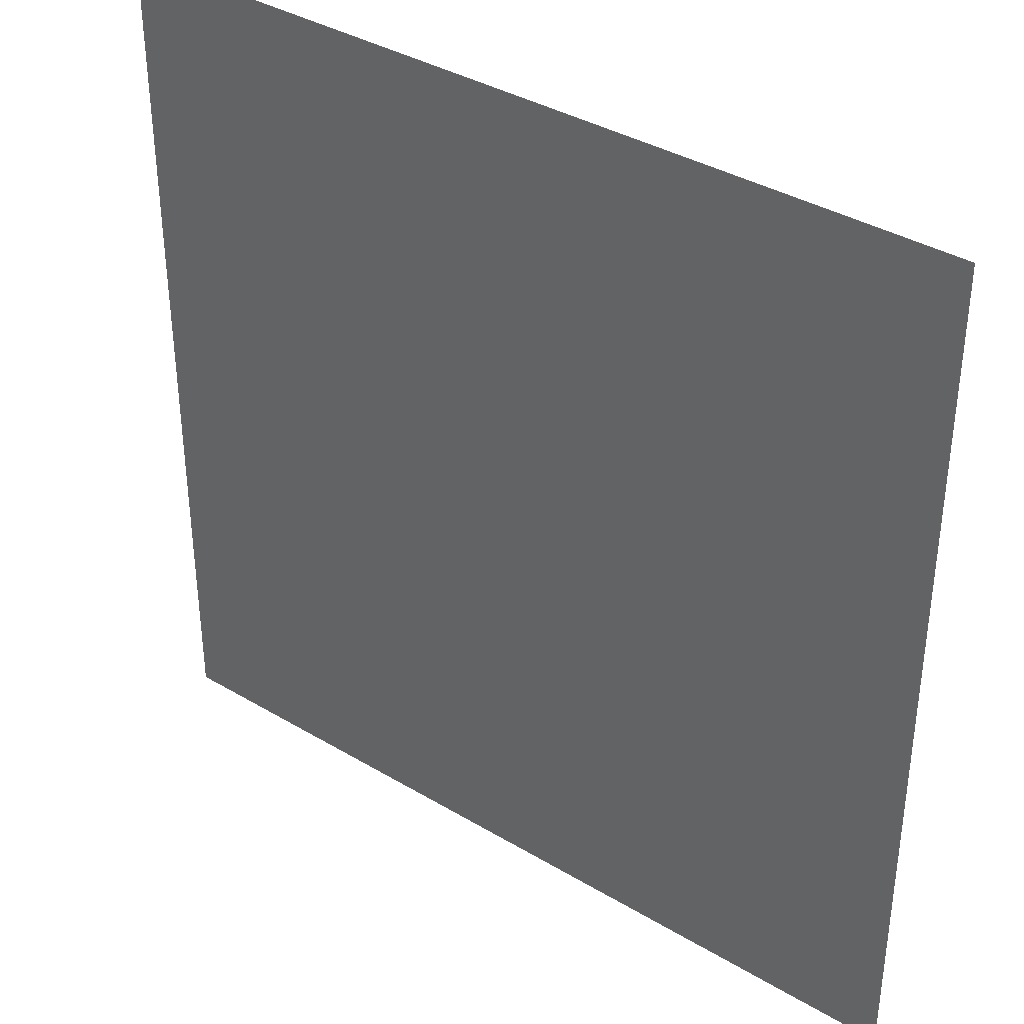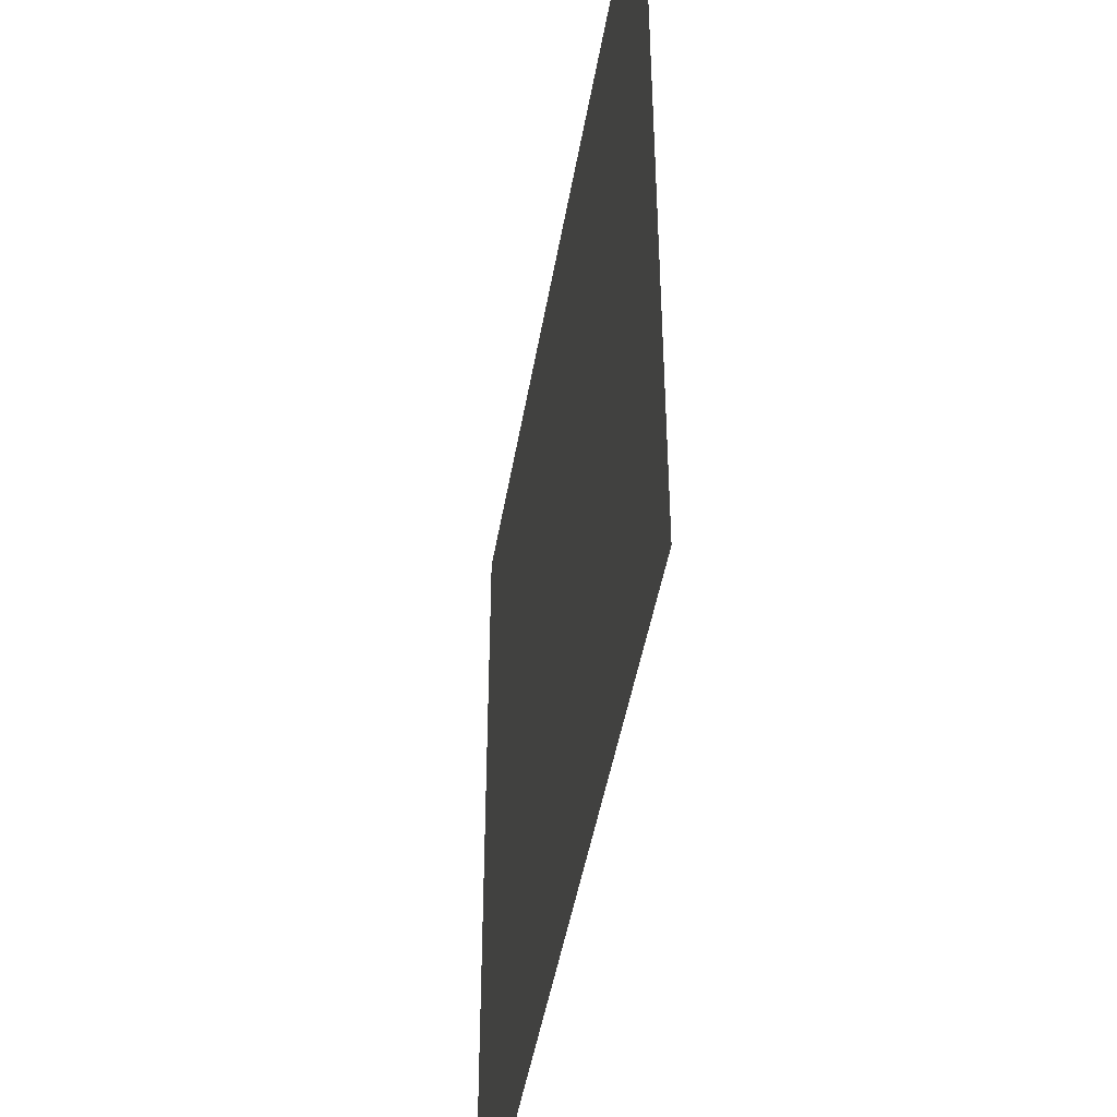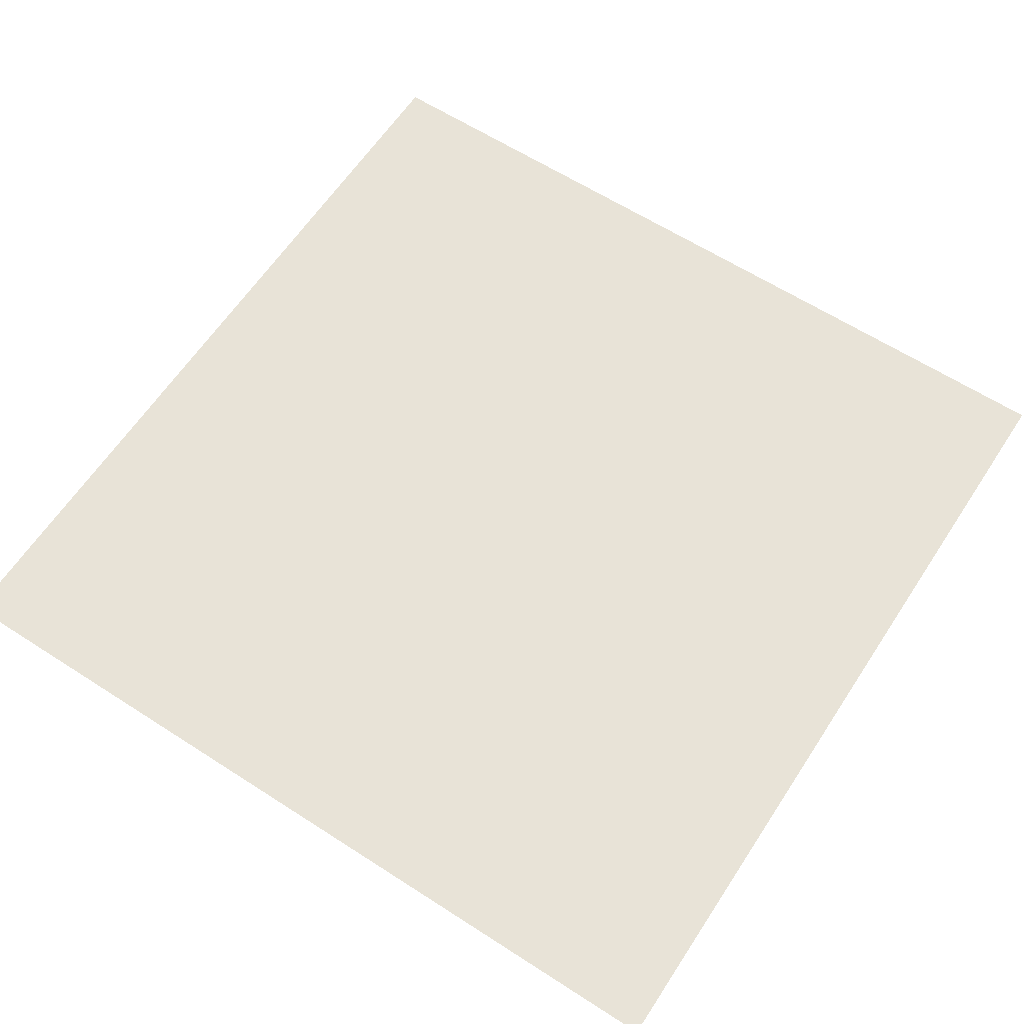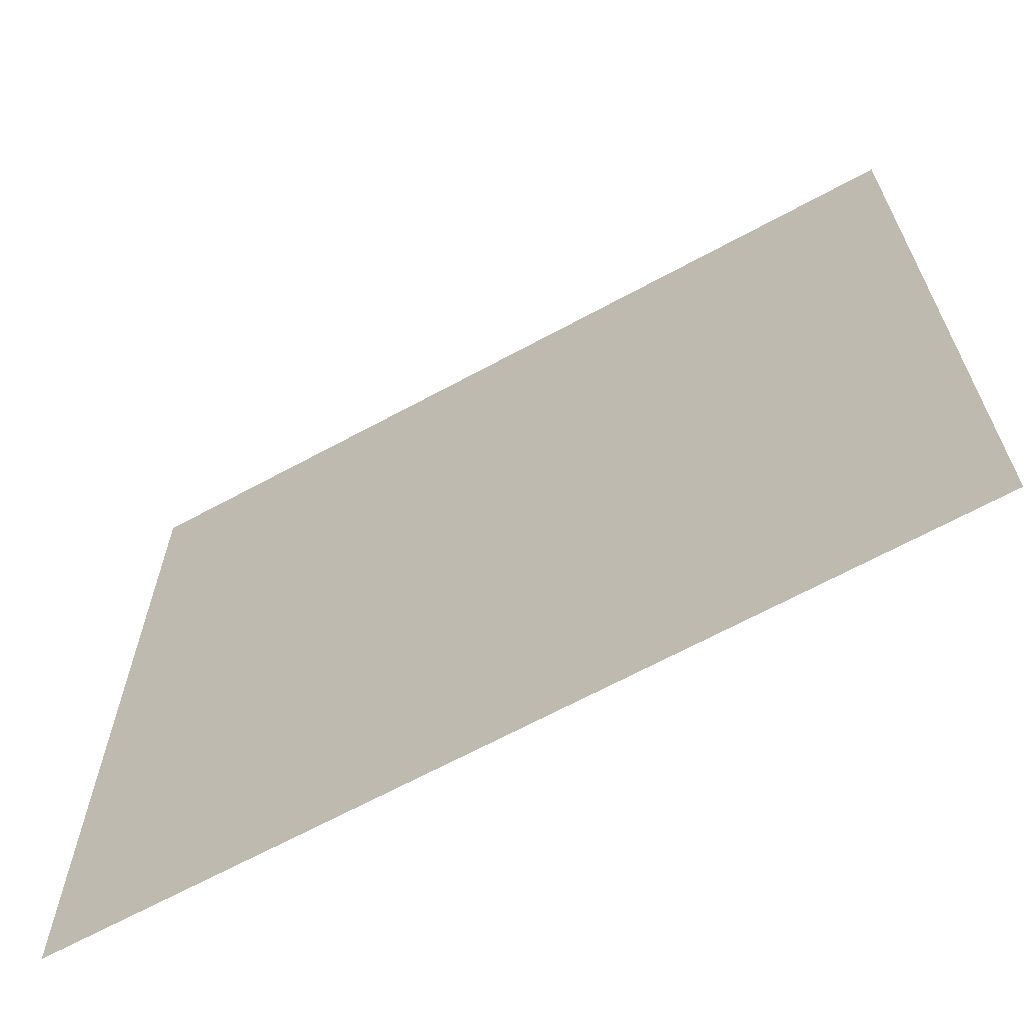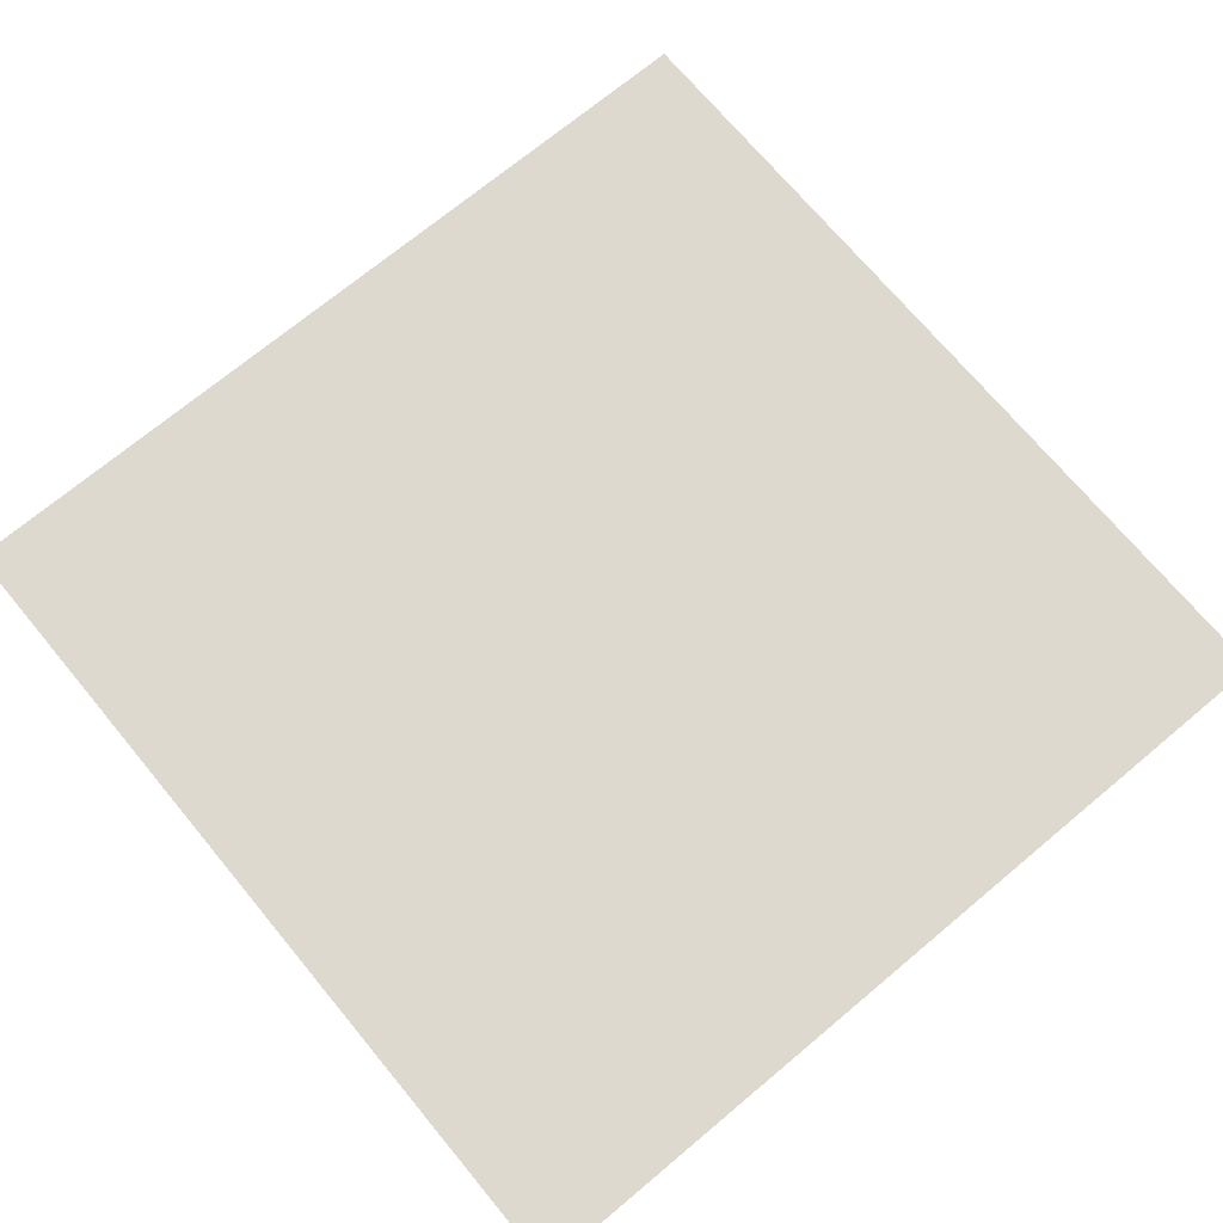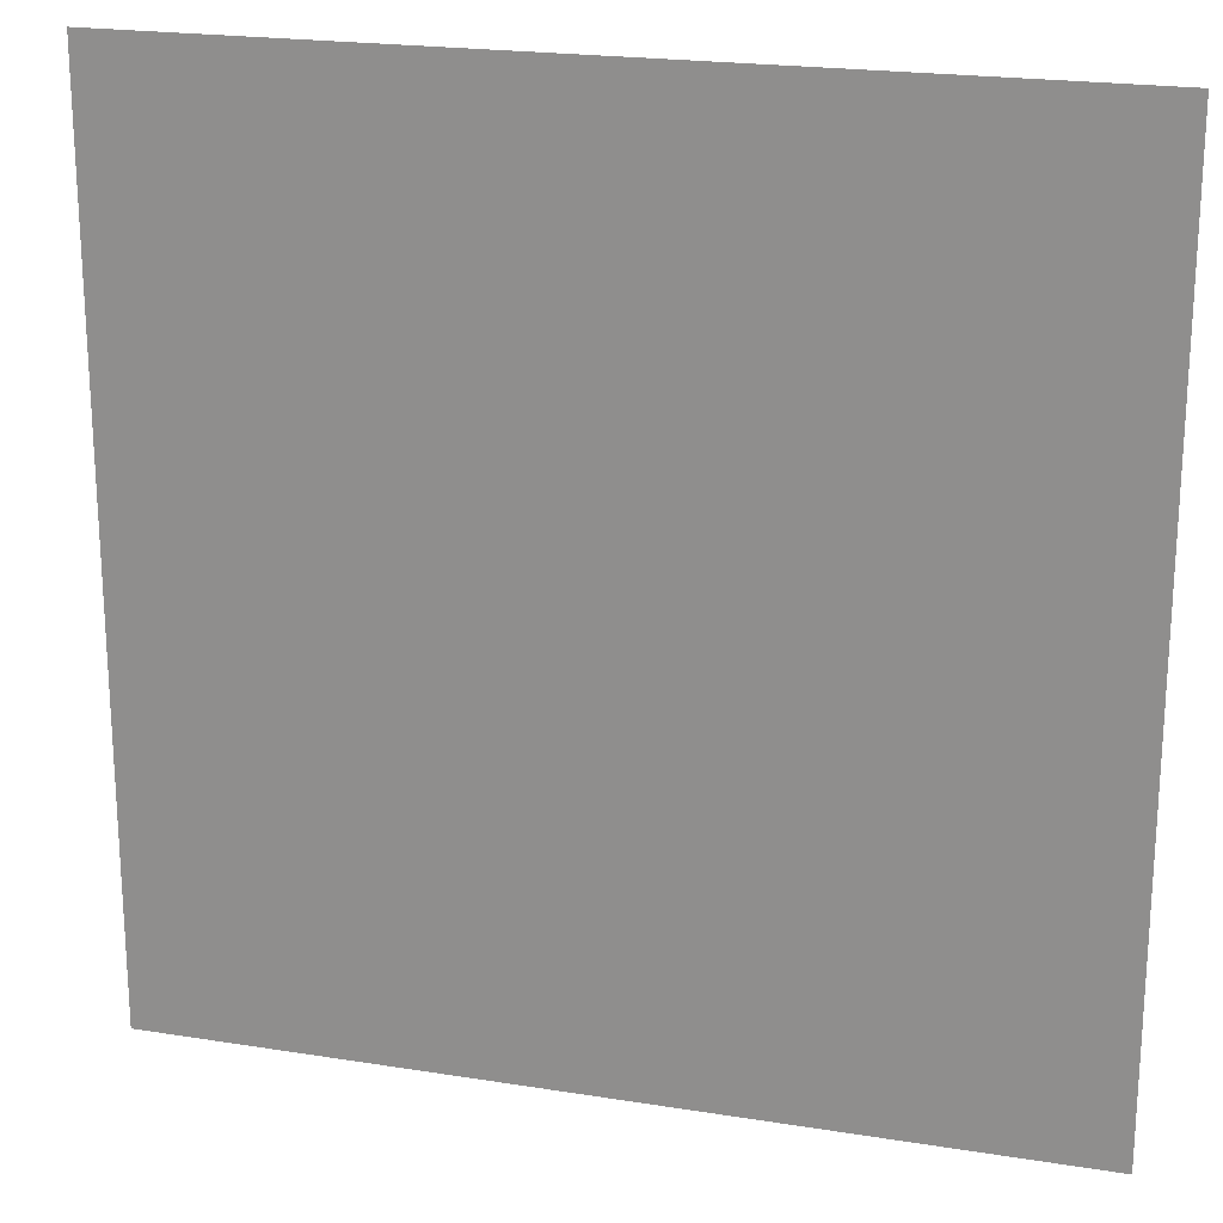
<metadata>
{"format":"obj","ext":"obj","renderer":"f3d","projection":"perspective","resolution":1024,"background":"white","views":[{"elev":37.3,"azim":-142.5,"up":"+Z"},{"elev":-46.1,"azim":-99.4,"up":"+Z"},{"elev":62.0,"azim":-146.7,"up":"+Y"},{"elev":-66.7,"azim":-151.4,"up":"+Z"},{"elev":71.5,"azim":50.2,"up":"+Y"},{"elev":20.9,"azim":-163.9,"up":"+Z"}]}
</metadata>
<code>
o 4281
v 2251 1888 17.06
v 2251 1888 17.01
v 2251 1888 17.01
v 2251 1888 17.01
v 2251 1888 17.01
v 2251 1888 17.01
v 2251 1888 17.06
v 2251 1888 17.06
v 2251 1888 17.06
v 2251 1888 17.06
f 1 2 3
f 1 4 5
f 6 7 8
f 6 9 10

</code>
